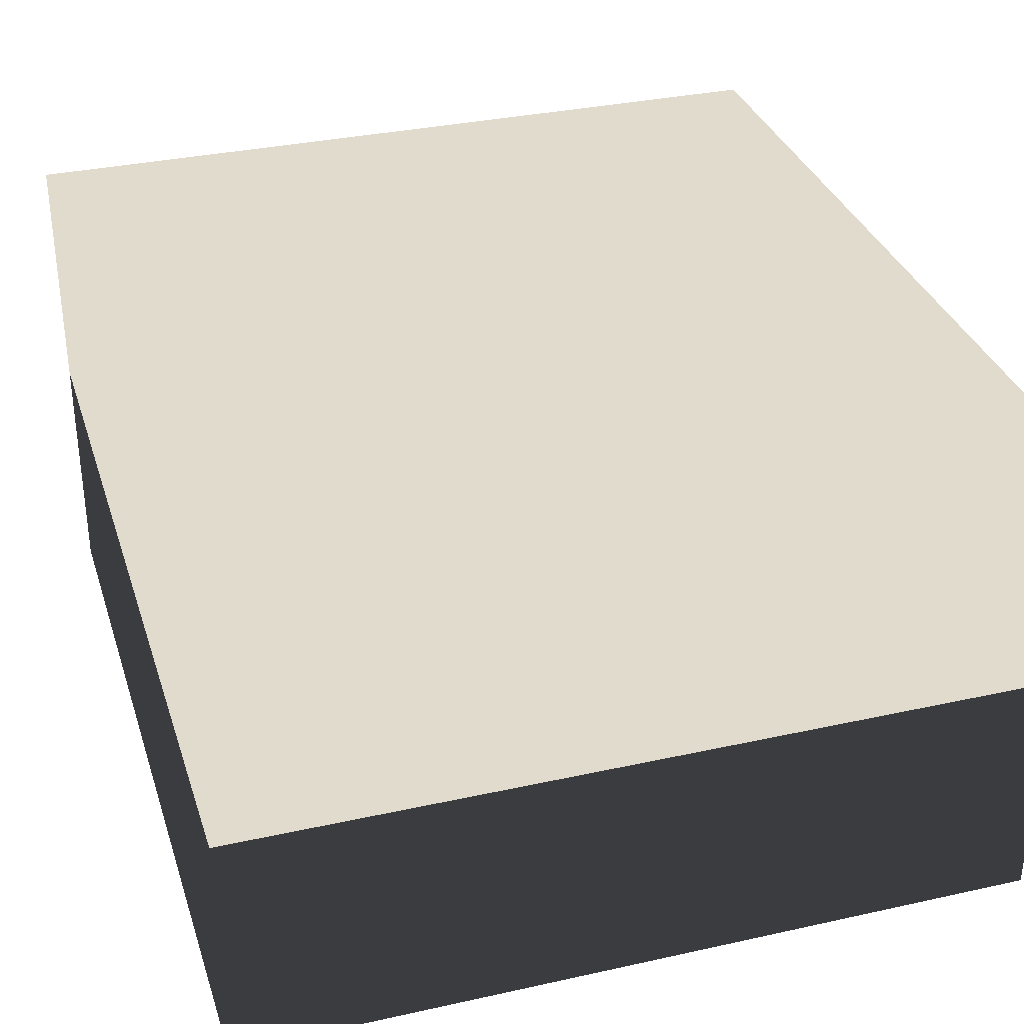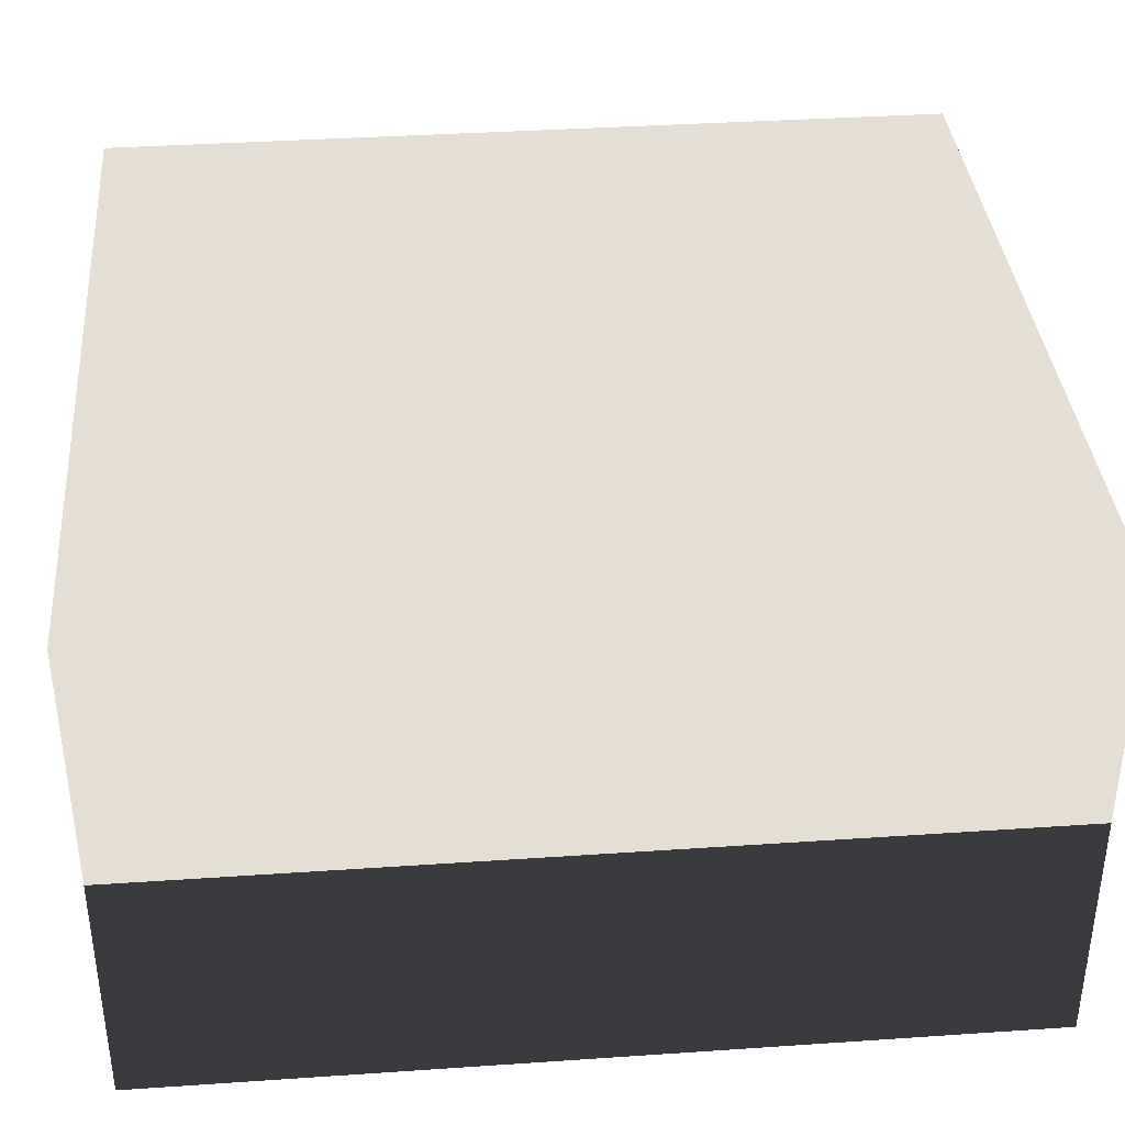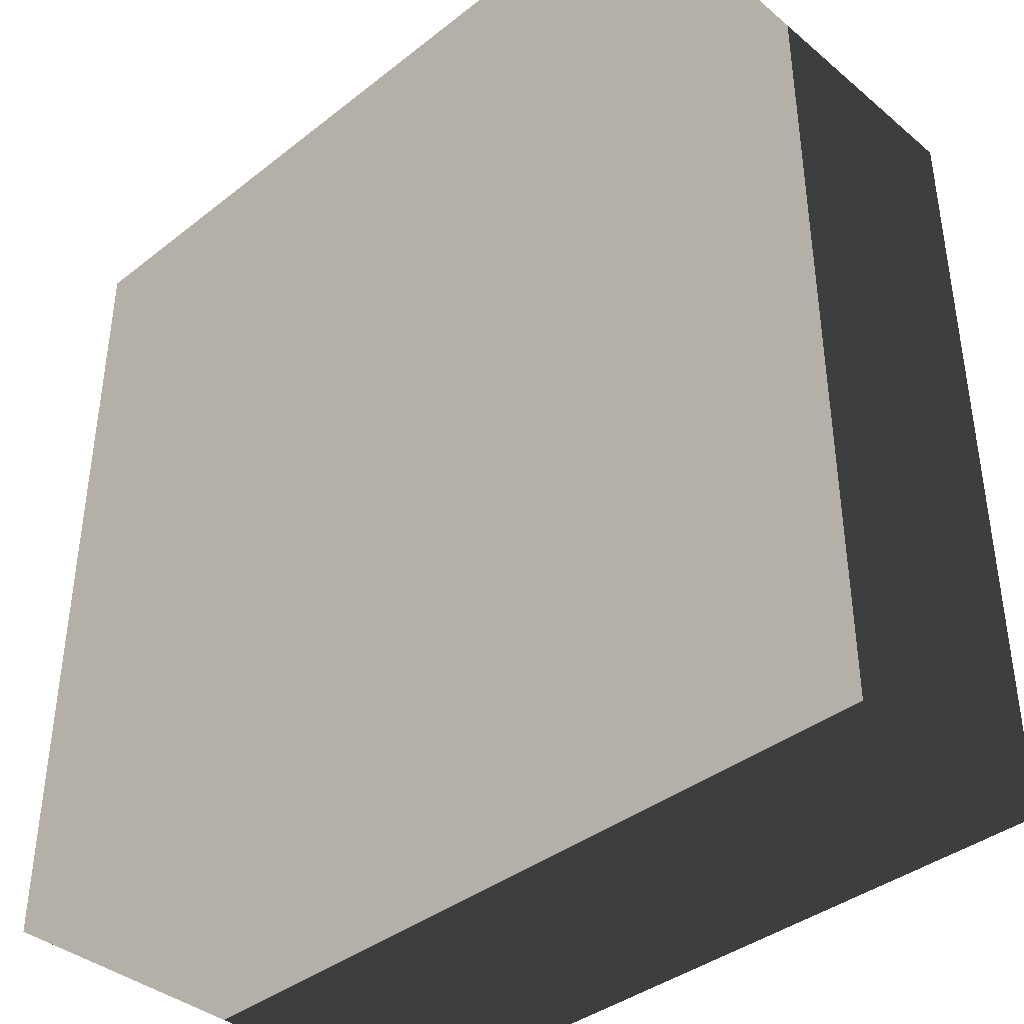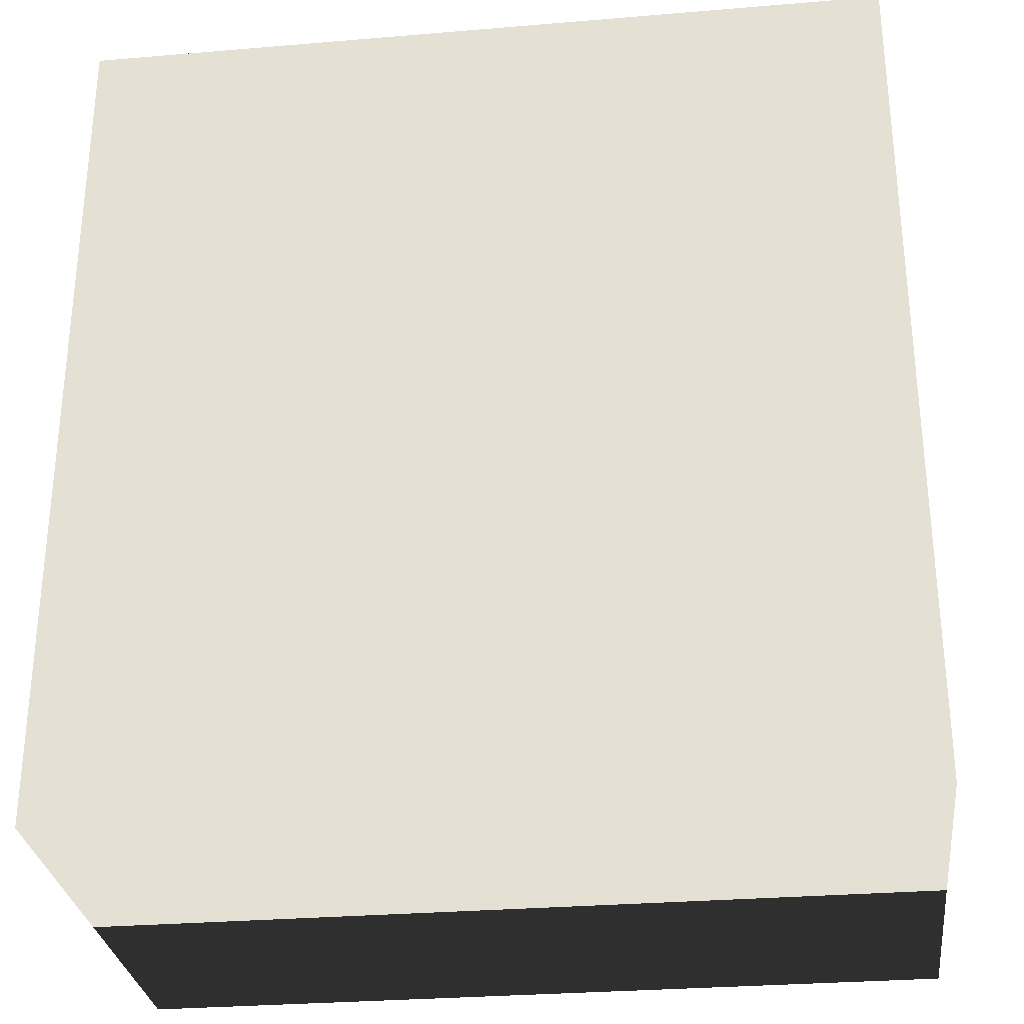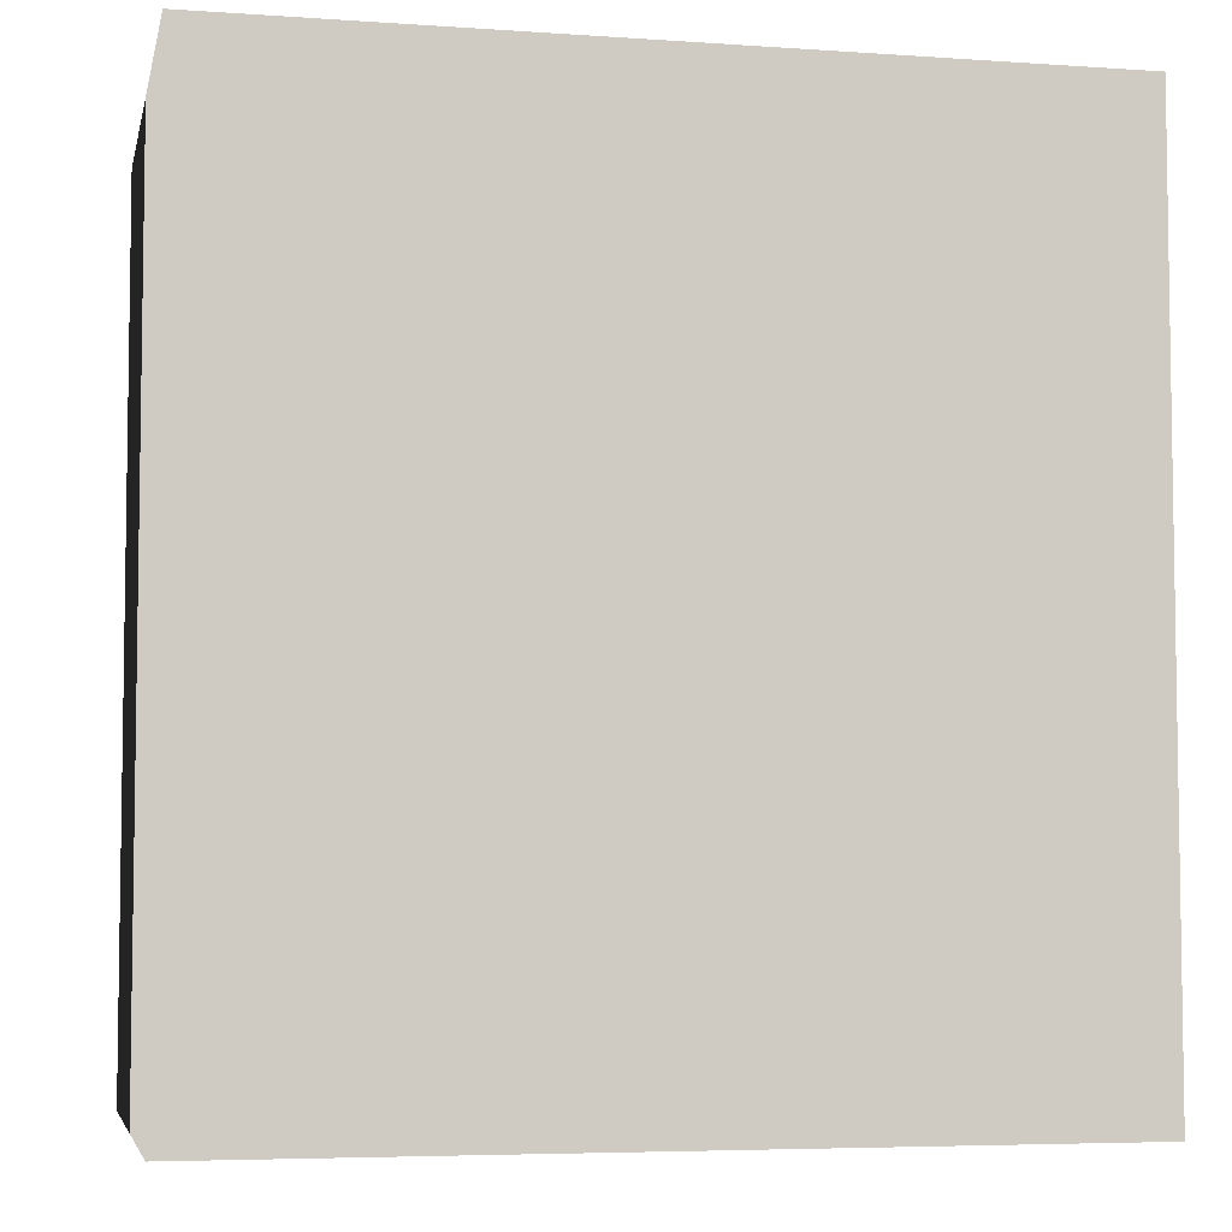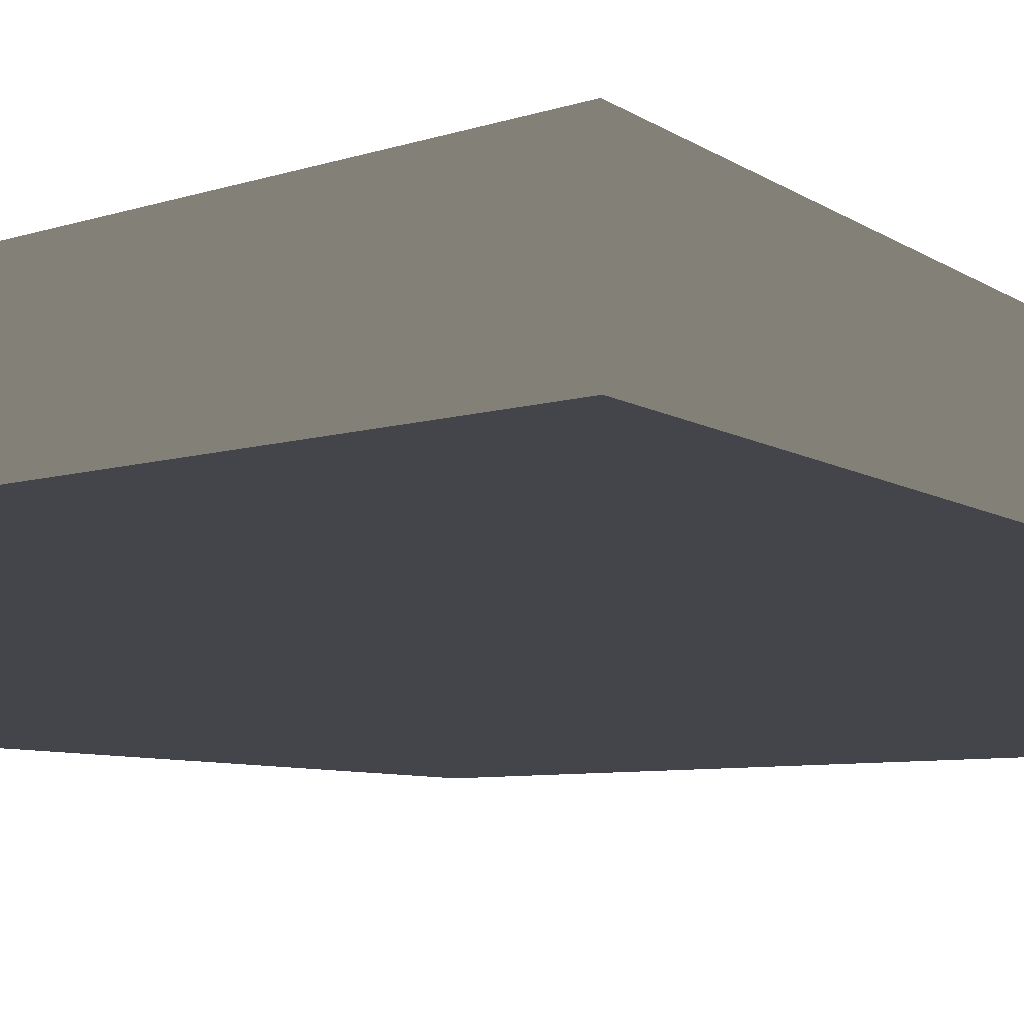
<metadata>
{"format":"obj","ext":"obj","renderer":"f3d","projection":"perspective","resolution":1024,"background":"white","views":[{"elev":33.3,"azim":163.1,"up":"+Y"},{"elev":37.1,"azim":-95.0,"up":"+Y"},{"elev":-39.2,"azim":44.2,"up":"+Z"},{"elev":-29.8,"azim":7.0,"up":"+Z"},{"elev":-5.4,"azim":-12.1,"up":"+Z"},{"elev":-9.3,"azim":36.1,"up":"+Y"}]}
</metadata>
<code>
v  -14.57 -8.969 15.52
v  14.57 -8.969 15.52
v  -14.57 -8.969 -15.52
v  14.57 -8.969 -15.52
v  -14.57 9.04 15.52
v  14.57 9.04 15.52
v  -14.57 9.04 -15.52
v  14.57 9.04 -15.52
g Box01|wpnrocket.bmp
f 1 3 4
f 4 2 1
f 5 6 8
f 8 7 5
f 1 2 6
f 6 5 1
f 2 4 8
f 8 6 2
f 4 3 7
f 7 8 4
f 3 1 5
f 5 7 3
g

</code>
